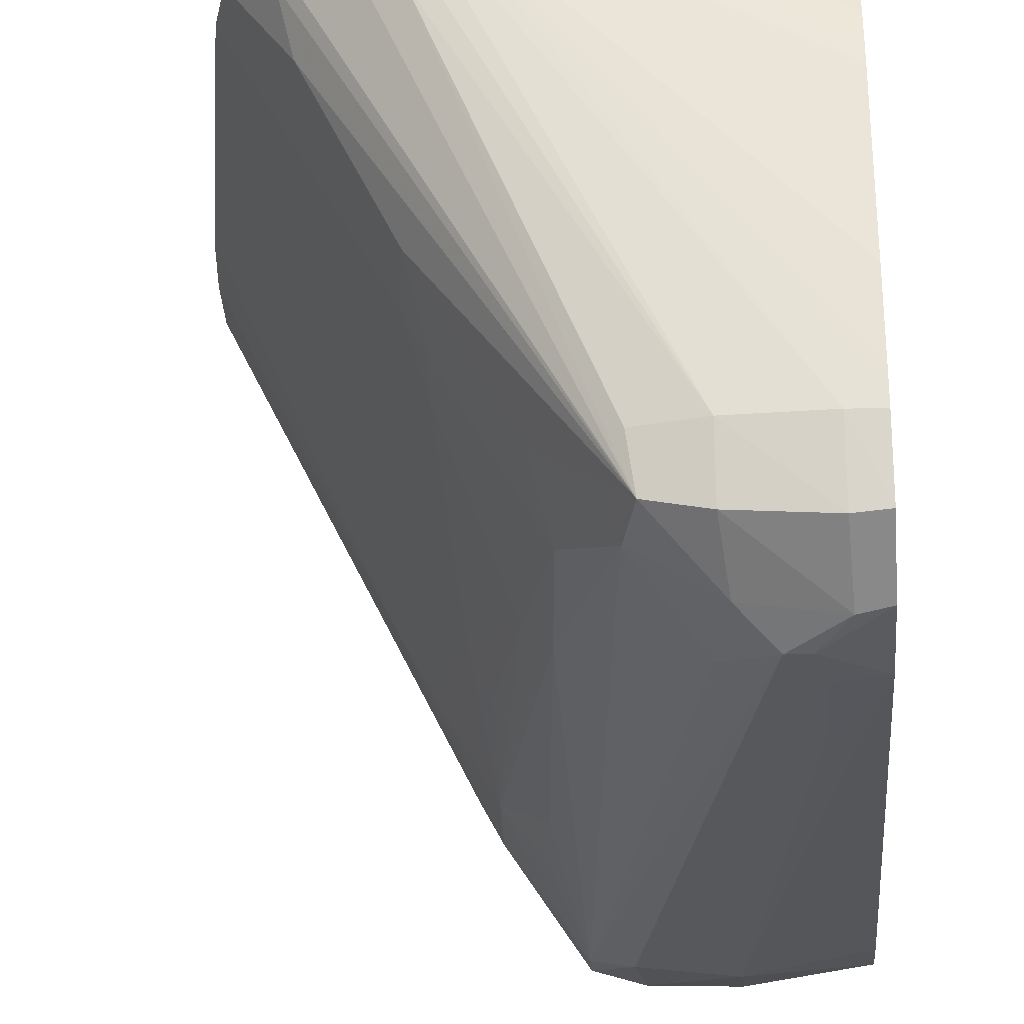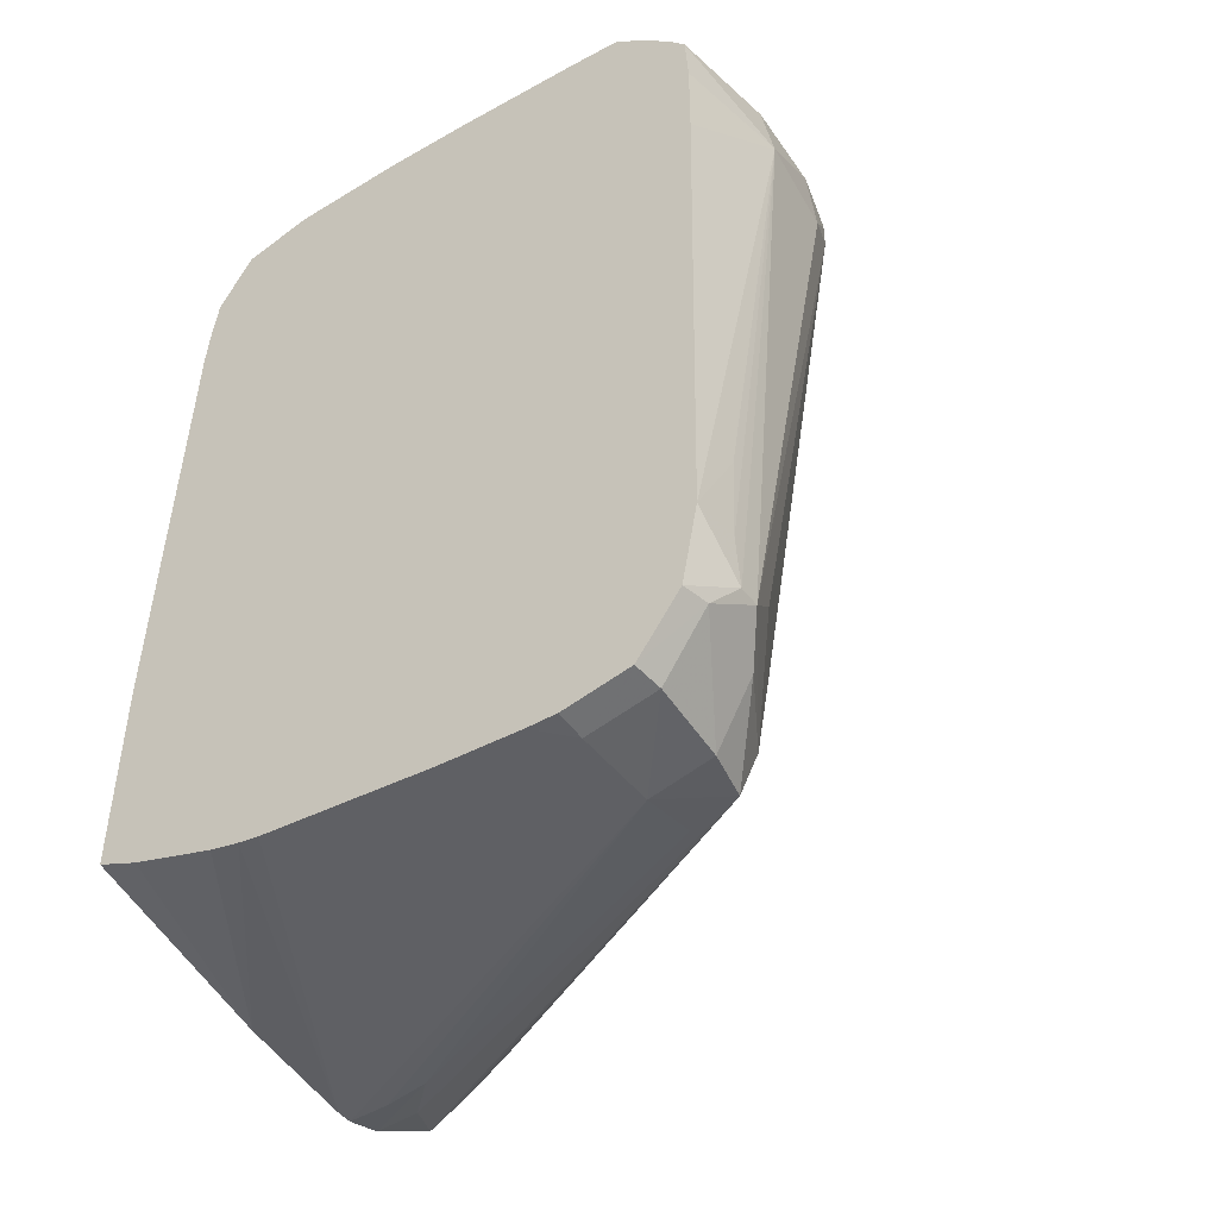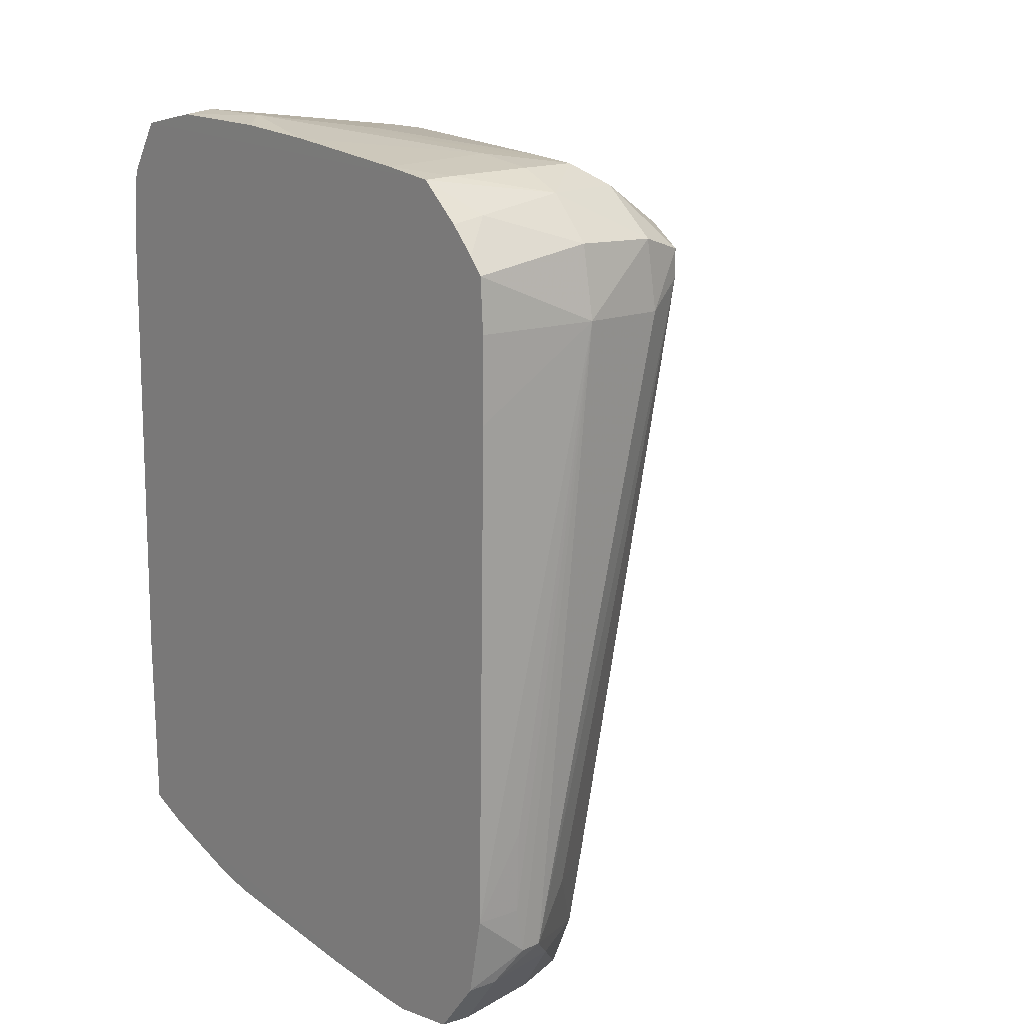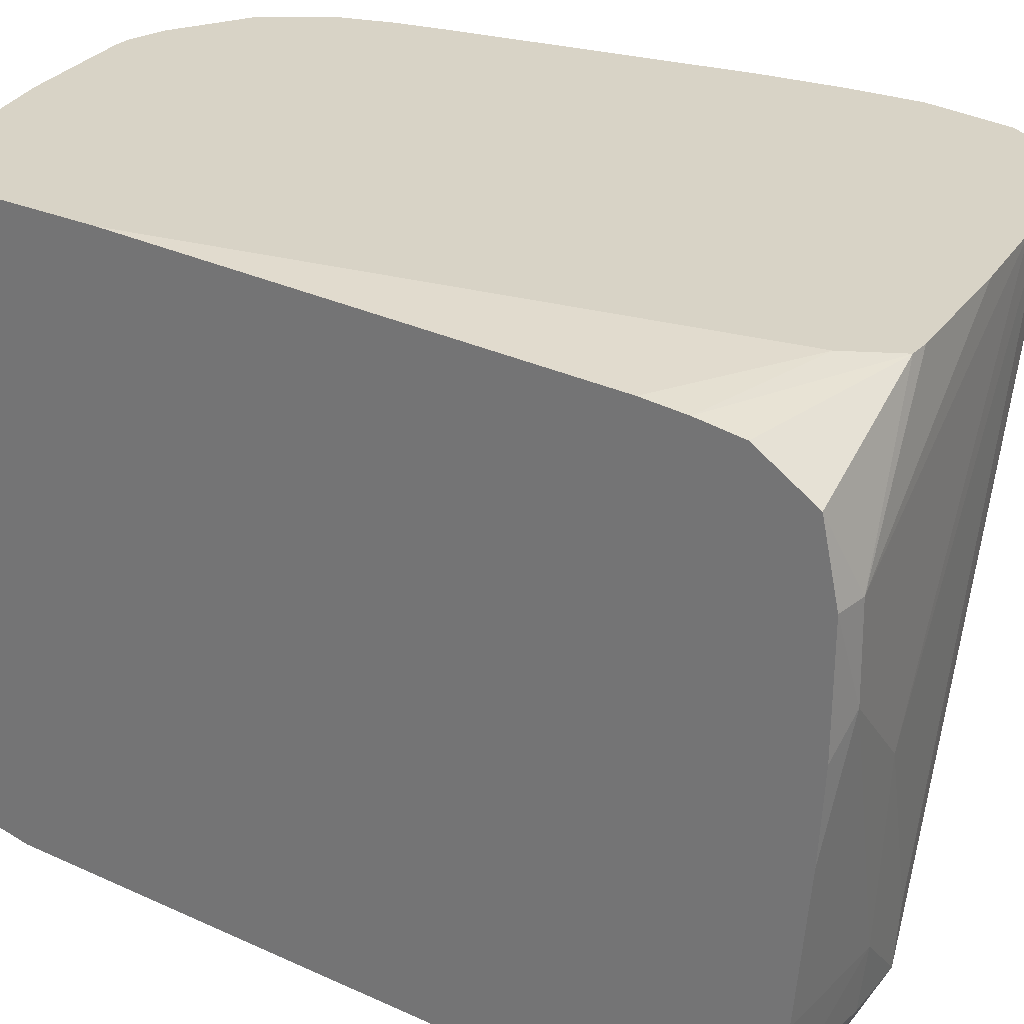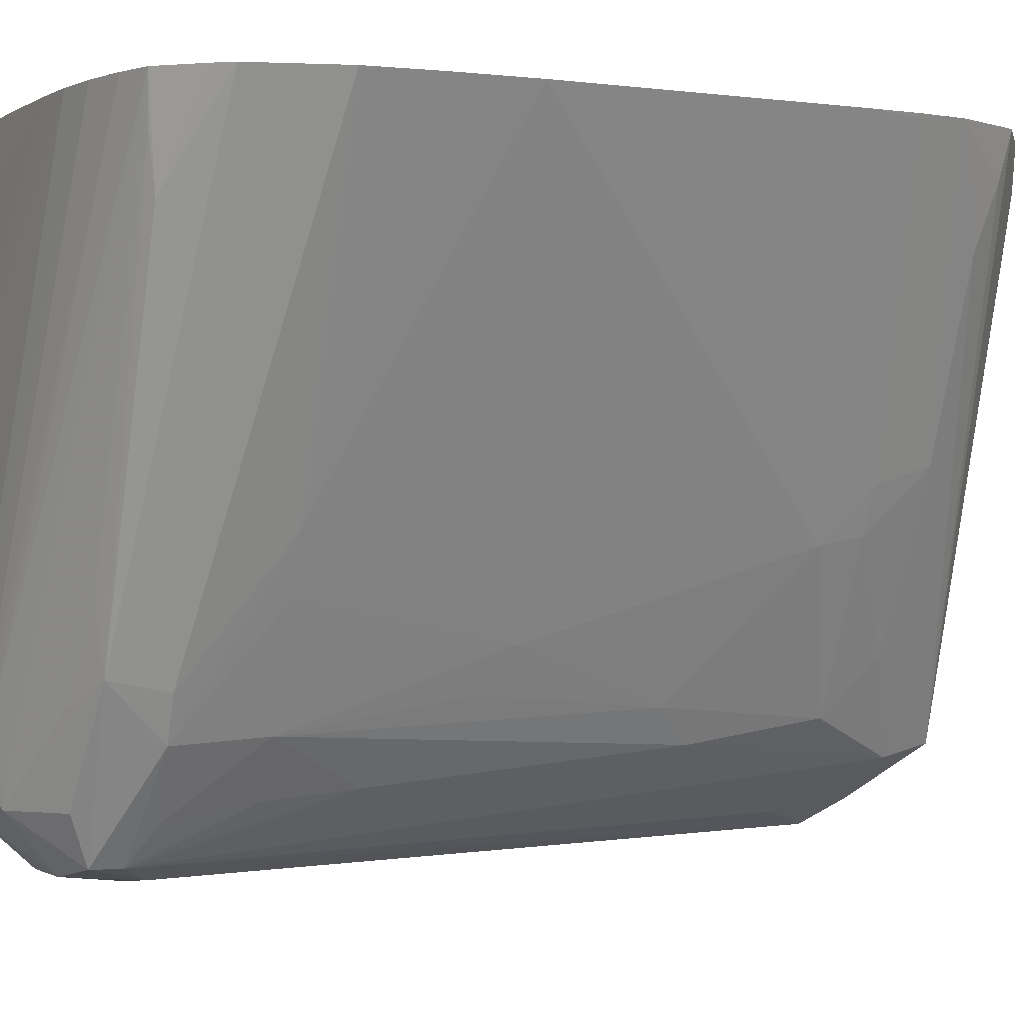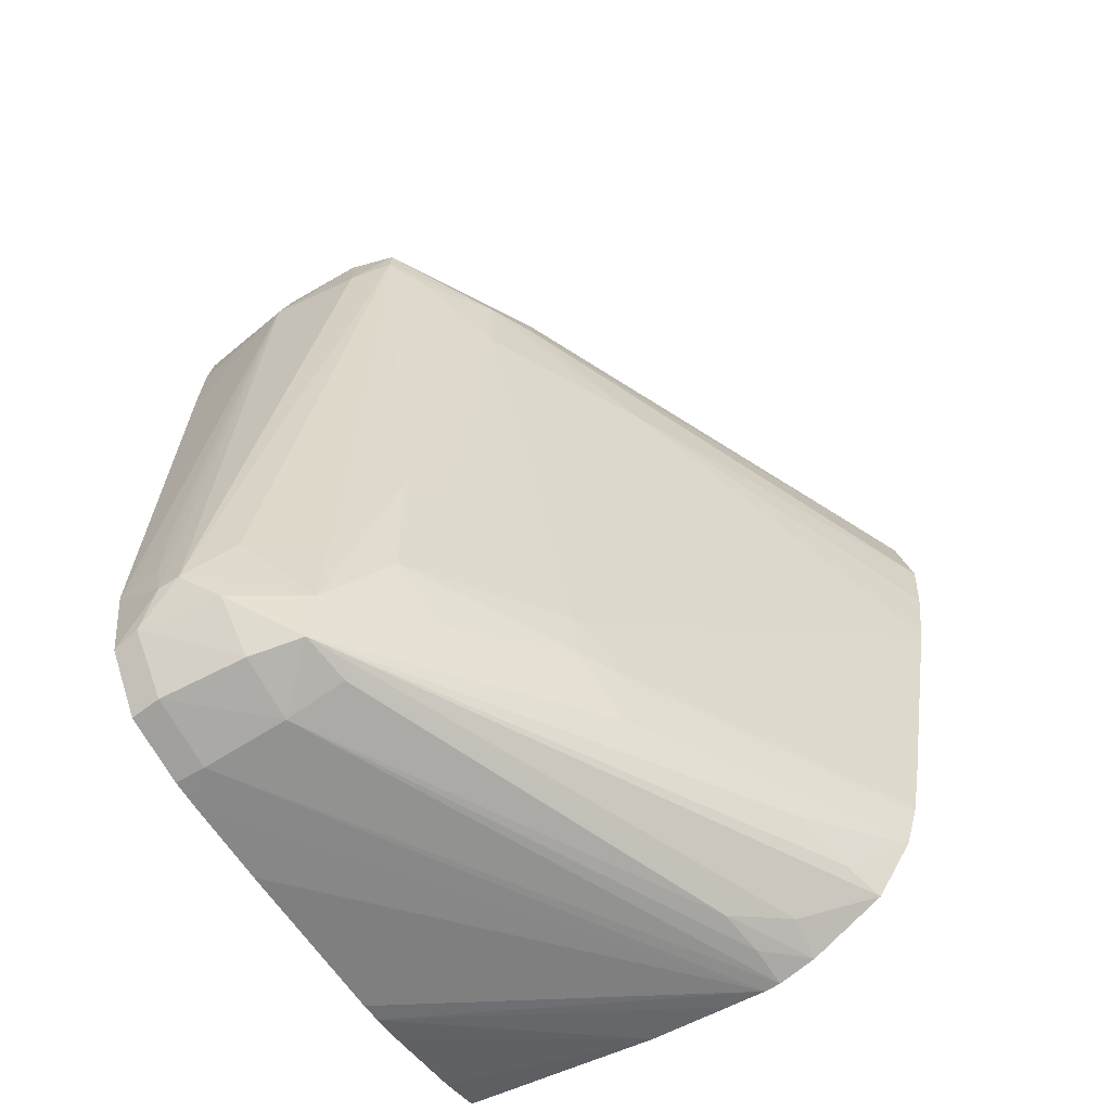
<metadata>
{"format":"obj","ext":"obj","renderer":"f3d","projection":"perspective","resolution":1024,"background":"white","views":[{"elev":-25.9,"azim":-174.9,"up":"+Y"},{"elev":-46.4,"azim":-55.2,"up":"+Z"},{"elev":17.2,"azim":-41.2,"up":"+Z"},{"elev":27.8,"azim":-55.9,"up":"+Y"},{"elev":-1.0,"azim":71.9,"up":"+Y"},{"elev":-66.9,"azim":31.9,"up":"+Z"}]}
</metadata>
<code>
v 0.02936 -0.0639 0.00187
v 0.0167 -0.0639 -0.01905
v 0.01943 -0.0639 0.008672
v 0.009963 -0.0639 -0.01752
v 0.01451 -0.0639 0.009133
v 0.01517 -0.0639 0.009127
v 0.01099 -0.06817 0.01007
v 0.009963 -0.06581 0.009451
v 0.009965 -0.06817 0.009964
v 0.01099 -0.07102 0.01011
v 0.009965 -0.07205 0.00994
v 0.009965 -0.0749 0.009773
v 0.01384 -0.07958 0.009412
v 0.009965 -0.07962 0.009346
v 0.01099 -0.08149 0.009161
v 0.01384 -0.08165 0.00917
v 0.01384 -0.08308 0.008537
v 0.009965 -0.08141 0.009131
v 0.009965 -0.08275 0.007928
v 0.01099 -0.08292 0.008119
v 0.009965 -0.08355 0.007062
v 0.01384 -0.08439 0.00711
v 0.009965 -0.08399 0.006513
v 0.009965 -0.0841 0.004724
v 0.01384 -0.08481 0.004724
v 0.009965 -0.08409 0.00187
v 0.009965 -0.08381 -0.01526
v 0.01147 -0.08405 -0.0124
v 0.01148 -0.08395 -0.01526
v 0.01179 -0.0839 -0.01688
v 0.009965 -0.08329 -0.018
v 0.009963 -0.06531 -0.01814
v 0.009965 -0.06817 -0.01909
v 0.009965 -0.06918 -0.01934
v 0.009965 -0.06988 -0.01947
v 0.0207 -0.0639 -0.01957
v 0.01942 -0.0639 -0.01941
v 0.02123 -0.0639 -0.01957
v 0.01099 -0.07958 -0.02039
v 0.009965 -0.07856 -0.02029
v 0.009965 -0.07571 -0.02009
v 0.009965 -0.07958 -0.02032
v 0.009965 -0.08184 -0.01994
v 0.0109 -0.08346 -0.01794
v 0.01099 -0.08194 -0.01999
v 0.01384 -0.07958 -0.02031
v 0.01384 -0.08169 -0.0199
v 0.01362 -0.08304 -0.01794
v 0.0156 -0.08127 -0.01974
v 0.01583 -0.07958 -0.01992
v 0.02102 -0.06689 -0.01956
v 0.02264 -0.06531 -0.01901
v 0.02248 -0.0639 -0.01922
v 0.02121 -0.06531 -0.01958
v 0.02499 -0.0639 -0.01778
v 0.02458 -0.06531 -0.01759
v 0.02411 -0.06728 -0.01705
v 0.02629 -0.0639 -0.01571
v 0.02885 -0.0639 -0.00304
v 0.02714 -0.0639 -0.0124
v 0.02678 -0.0639 -0.01412
v 0.02127 -0.07302 -0.01712
v 0.02155 -0.07359 -0.01526
v 0.02675 -0.064 -0.01405
v 0.02097 -0.0753 -0.01381
v 0.02092 -0.07802 -0.004812
v 0.01903 -0.07986 -0.009798
v 0.02029 -0.07937 -0.003854
v 0.02063 -0.08038 0.00187
v 0.02266 -0.07673 0.00187
v 0.02364 -0.07495 0.00187
v 0.02919 -0.0639 -0.0004056
v 0.02153 -0.07915 0.004724
v 0.02076 -0.08058 0.004724
v 0.02133 -0.0788 0.006495
v 0.0183 -0.084 0.006381
v 0.01886 -0.08244 0.00697
v 0.01675 -0.08248 0.008433
v 0.01975 -0.07968 0.007295
v 0.02176 -0.07673 0.006841
v 0.02718 -0.06531 0.006521
v 0.02764 -0.0639 0.006623
v 0.02679 -0.06695 0.00626
v 0.02892 -0.0639 0.004724
v 0.02859 -0.0639 0.005284
v 0.02526 -0.0639 0.007614
v 0.0266 -0.0639 0.007113
v 0.0174 -0.07958 0.008752
v 0.01583 -0.08156 0.009122
v 0.01597 -0.07958 0.009209
v 0.01384 -0.07673 0.00957
v 0.01384 -0.07388 0.00971
v 0.02381 -0.0639 0.007994
v 0.0224 -0.0639 0.00824
v 0.0167 -0.08433 0.006931
v 0.01694 -0.08448 0.004563
v 0.01251 -0.0839 -0.01688
v 0.01603 -0.08164 -0.01811
v 0.01409 -0.08335 -0.01526
v 0.0183 -0.084 0.005411
v 0.0192 -0.0827 0.004563
v 0.0192 -0.08223 0.00187
v 0.01898 -0.08195 -0.0009843
v 0.01811 -0.081 -0.01092
v 0.01776 -0.08032 -0.01526
v 0.02079 -0.07501 -0.01526
v 0.01827 -0.07852 -0.01692
v 0.01633 -0.08192 -0.01526
v 0.009963 -0.06433 0.004724
v 0.009963 -0.0639 -0.01093
v 0.01366 -0.0639 0.007579
v 0.009963 -0.06443 0.006118
v 0.009963 -0.06463 0.007579
f 2 3 1
f 4 3 2
f 5 3 4
f 6 3 5
f 6 7 3
f 6 5 7
f 7 5 8
f 9 7 8
f 9 10 7
f 9 11 10
f 9 8 11
f 12 11 8
f 12 10 11
f 12 13 10
f 14 13 12
f 15 13 14
f 15 16 13
f 15 17 16
f 15 18 17
f 15 14 18
f 14 8 18
f 14 12 8
f 19 18 8
f 19 20 18
f 21 20 19
f 21 22 20
f 21 23 22
f 21 8 23
f 21 19 8
f 24 23 8
f 24 25 23
f 24 26 25
f 24 8 26
f 26 8 27
f 26 27 25
f 28 25 27
f 28 29 25
f 28 27 29
f 27 30 29
f 27 31 30
f 27 32 31
f 27 8 32
f 32 8 4
f 32 4 2
f 32 2 33
f 34 32 33
f 34 35 32
f 34 36 35
f 34 37 36
f 34 2 37
f 34 33 2
f 37 2 38
f 36 37 38
f 36 38 39
f 40 36 39
f 40 41 36
f 40 32 41
f 40 42 32
f 40 39 42
f 43 42 39
f 32 42 43
f 32 43 31
f 43 44 31
f 43 45 44
f 43 39 45
f 46 45 39
f 47 45 46
f 47 44 45
f 47 48 44
f 47 49 48
f 47 46 49
f 49 46 50
f 51 49 50
f 51 52 49
f 51 53 52
f 51 54 53
f 51 46 54
f 51 50 46
f 54 46 38
f 53 54 38
f 53 38 55
f 52 53 55
f 52 55 49
f 56 49 55
f 56 57 49
f 56 58 57
f 56 55 58
f 55 38 58
f 58 38 1
f 59 58 1
f 60 58 59
f 61 58 60
f 61 62 58
f 61 63 62
f 61 64 63
f 61 60 64
f 60 65 64
f 60 59 65
f 66 65 59
f 66 67 65
f 66 68 67
f 66 69 68
f 66 70 69
f 66 71 70
f 66 59 71
f 72 71 59
f 72 1 71
f 72 59 1
f 73 71 1
f 73 74 71
f 75 74 73
f 75 76 74
f 75 77 76
f 75 78 77
f 79 78 75
f 79 80 78
f 79 75 80
f 81 80 75
f 81 82 80
f 81 83 82
f 81 75 83
f 83 75 84
f 85 83 84
f 85 82 83
f 85 84 82
f 84 1 82
f 73 1 84
f 75 73 84
f 82 1 3
f 86 82 3
f 87 82 86
f 88 82 87
f 88 78 82
f 88 89 78
f 88 87 89
f 87 86 89
f 90 89 86
f 90 91 89
f 90 92 91
f 90 93 92
f 90 86 93
f 93 86 3
f 94 93 3
f 94 92 93
f 94 10 92
f 94 7 10
f 94 3 7
f 91 92 10
f 91 10 13
f 91 13 89
f 16 89 13
f 17 89 16
f 17 78 89
f 17 95 78
f 17 22 95
f 17 20 22
f 17 18 20
f 25 95 22
f 25 96 95
f 25 97 96
f 25 30 97
f 25 29 30
f 97 30 44
f 97 44 48
f 97 48 98
f 97 98 99
f 97 99 100
f 97 100 96
f 96 100 76
f 96 76 95
f 78 95 76
f 78 76 77
f 74 76 100
f 101 74 100
f 101 69 74
f 102 69 101
f 102 103 69
f 102 100 103
f 102 101 100
f 103 100 104
f 103 104 69
f 67 69 104
f 68 69 67
f 105 67 104
f 105 65 67
f 106 65 105
f 106 63 65
f 106 62 63
f 106 107 62
f 106 105 107
f 105 98 107
f 105 104 98
f 98 104 108
f 99 98 108
f 99 108 100
f 104 100 108
f 49 107 98
f 49 62 107
f 49 57 62
f 62 57 58
f 49 98 48
f 63 64 65
f 70 74 69
f 70 71 74
f 44 30 31
f 25 22 23
f 80 82 78
f 38 2 1
f 46 39 38
f 41 32 35
f 41 35 36
f 4 8 109
f 110 4 109
f 110 5 4
f 111 5 110
f 112 5 111
f 112 113 5
f 112 109 113
f 112 111 109
f 111 110 109
f 113 109 8
f 113 8 5

</code>
